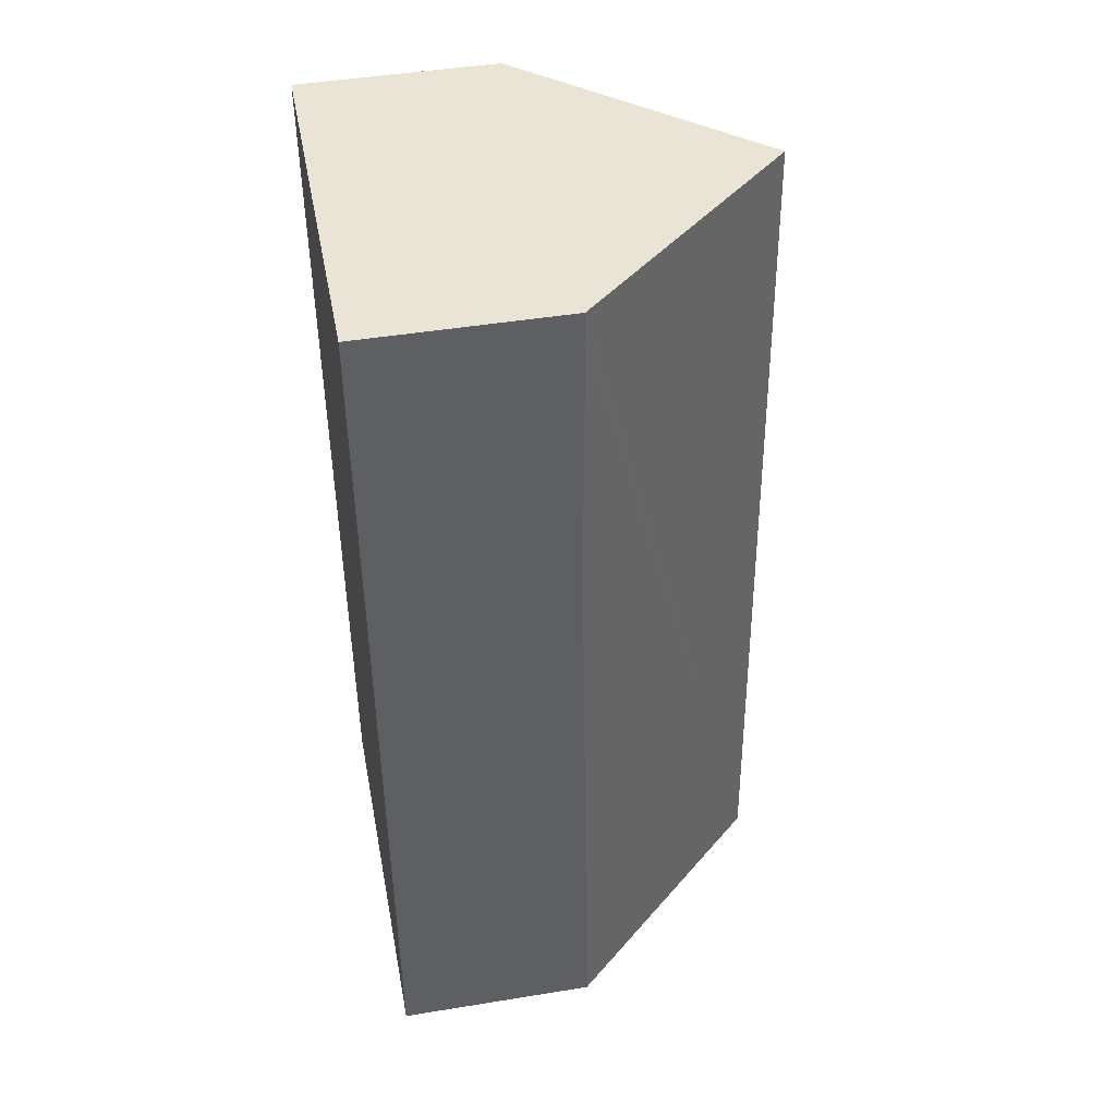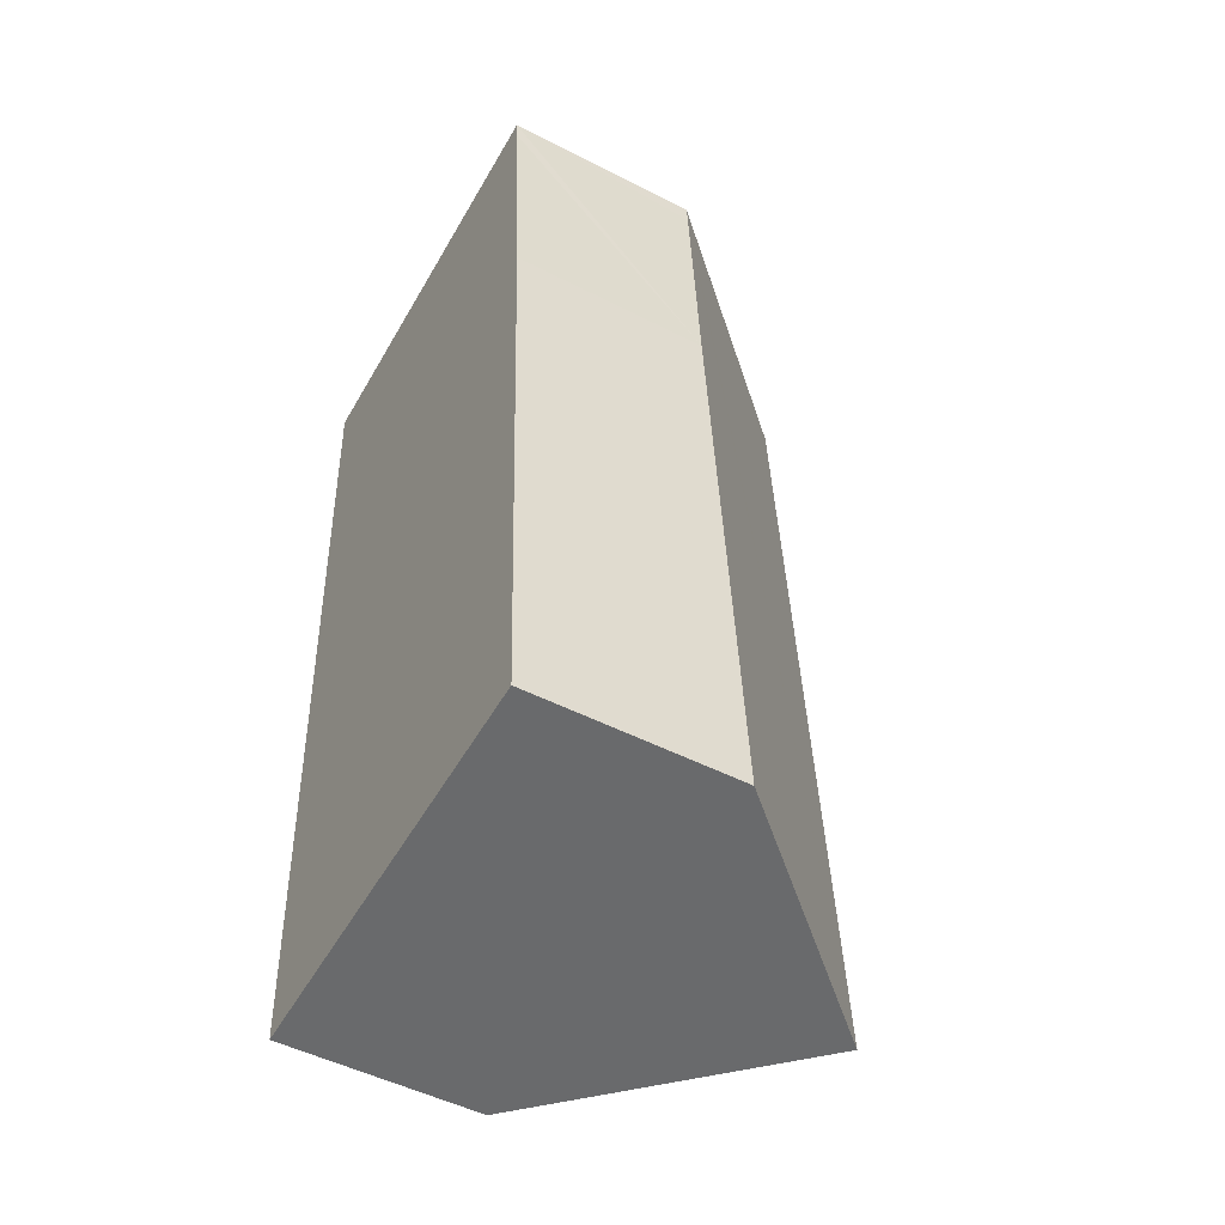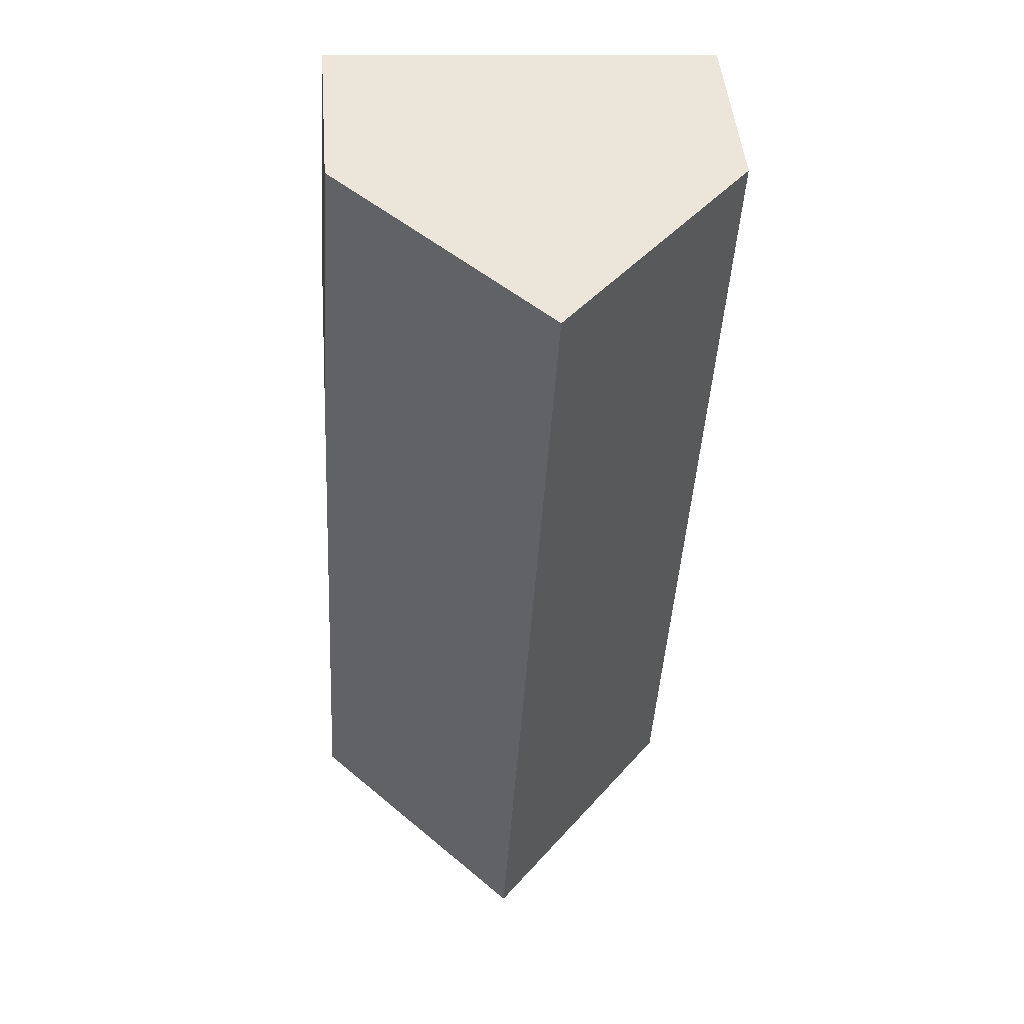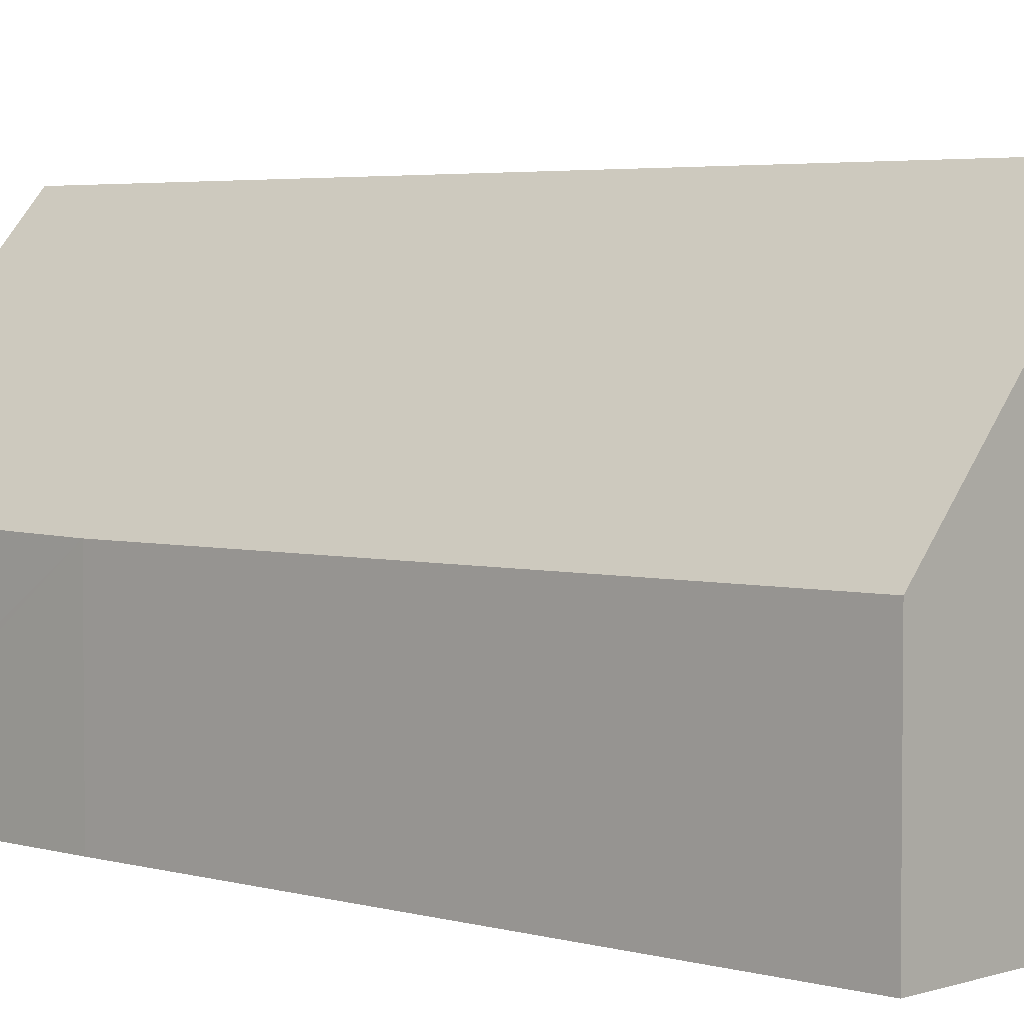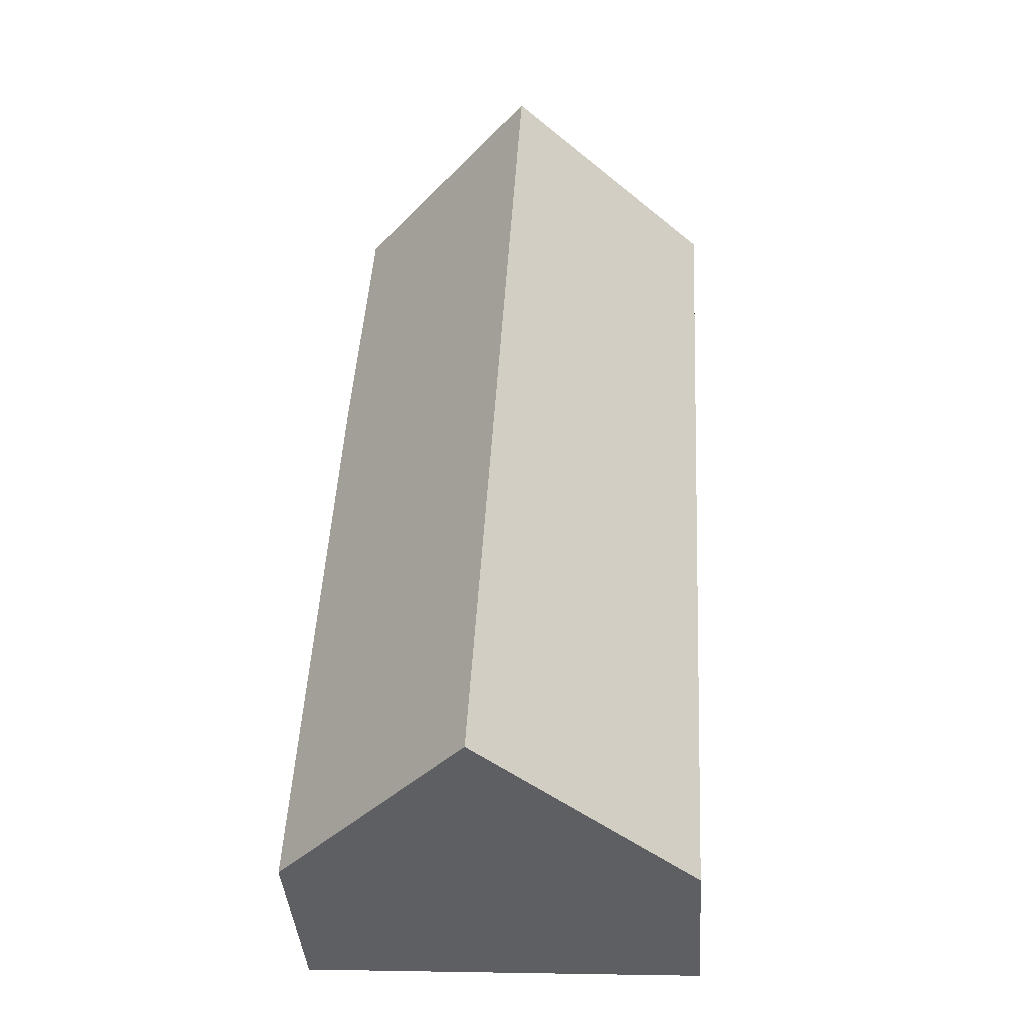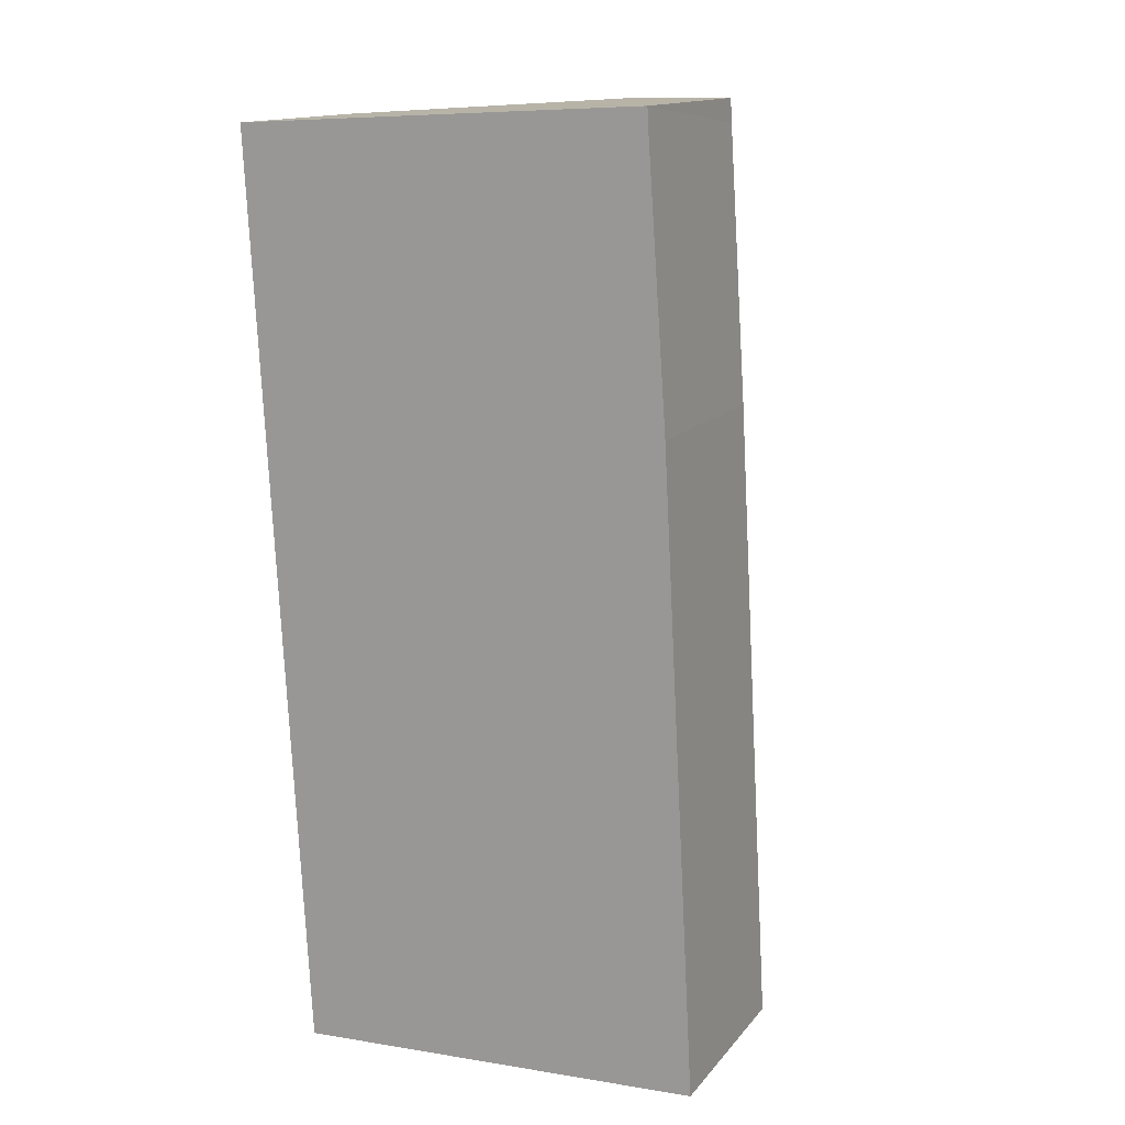
<metadata>
{"format":"obj","ext":"obj","renderer":"f3d","projection":"perspective","resolution":1024,"background":"white","views":[{"elev":45.8,"azim":79.4,"up":"+Z"},{"elev":-50.1,"azim":60.6,"up":"+Z"},{"elev":46.1,"azim":175.4,"up":"+Z"},{"elev":3.8,"azim":129.9,"up":"+Y"},{"elev":-40.8,"azim":-176.0,"up":"+Z"},{"elev":14.4,"azim":24.8,"up":"+Z"}]}
</metadata>
<code>
v  4.699 9.749 0.253
v  0.157 4.593 -2.919
v  0 4.609 2.822e-16
v  5.931 9.749 -20.72
v  1.128 4.495 -20.98
v  9.378 4.631 0.504
v  9.406 4.634 -0.01
v  9.837 4.553 -6.087
v  10.61 4.631 -20.47
v  0 0 0
v  4.699 -1.549e-17 0.253
v  9.378 -3.086e-17 0.504
v  9.406 6.123e-19 -0.01
v  9.837 3.727e-16 -6.087
v  10.61 1.253e-15 -20.47
v  5.931 1.269e-15 -20.72
v  1.128 1.285e-15 -20.98
v  0.157 1.787e-16 -2.919
g defaultobject
f 1 2 3
f 2 1 4
f 2 4 5
f 6 4 1
f 4 6 7
f 4 7 8
f 4 8 9
f 3 6 1
f 6 3 10
f 6 10 11
f 6 11 12
f 12 7 6
f 7 12 8
f 8 12 13
f 8 13 14
f 8 14 9
f 9 14 15
f 9 5 4
f 5 9 15
f 5 15 16
f 5 16 17
f 2 10 3
f 10 2 18
f 18 2 5
f 18 5 17
f 14 16 15
f 16 14 17
f 17 14 18
f 18 14 13
f 18 13 12
f 18 12 11
f 18 11 10

</code>
